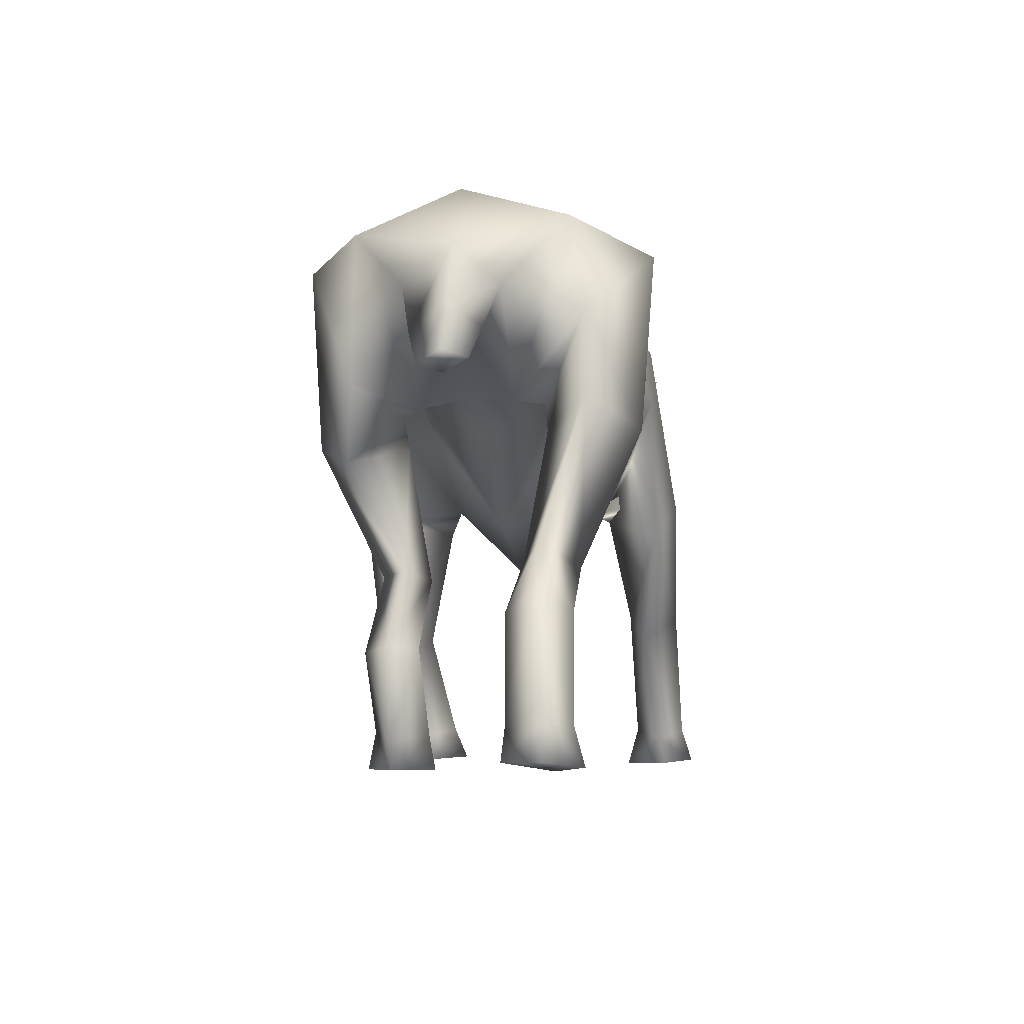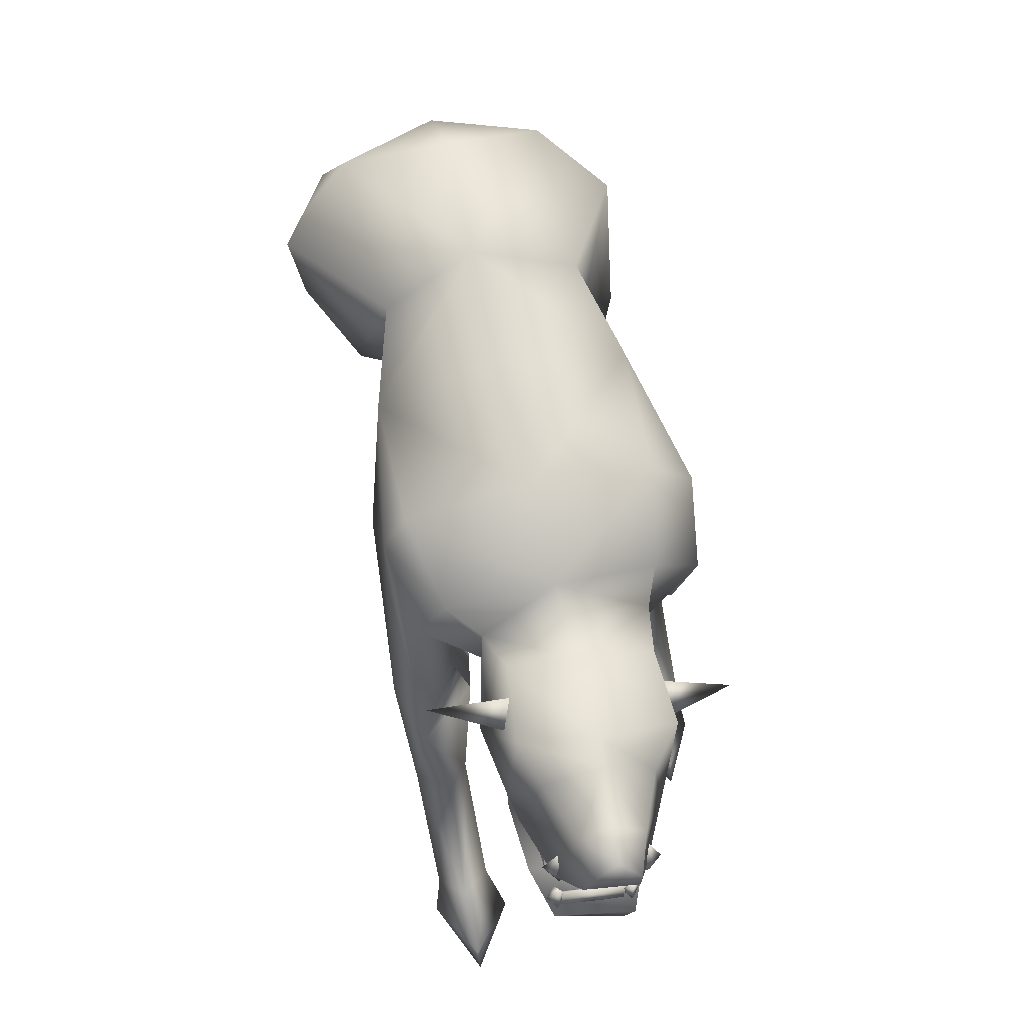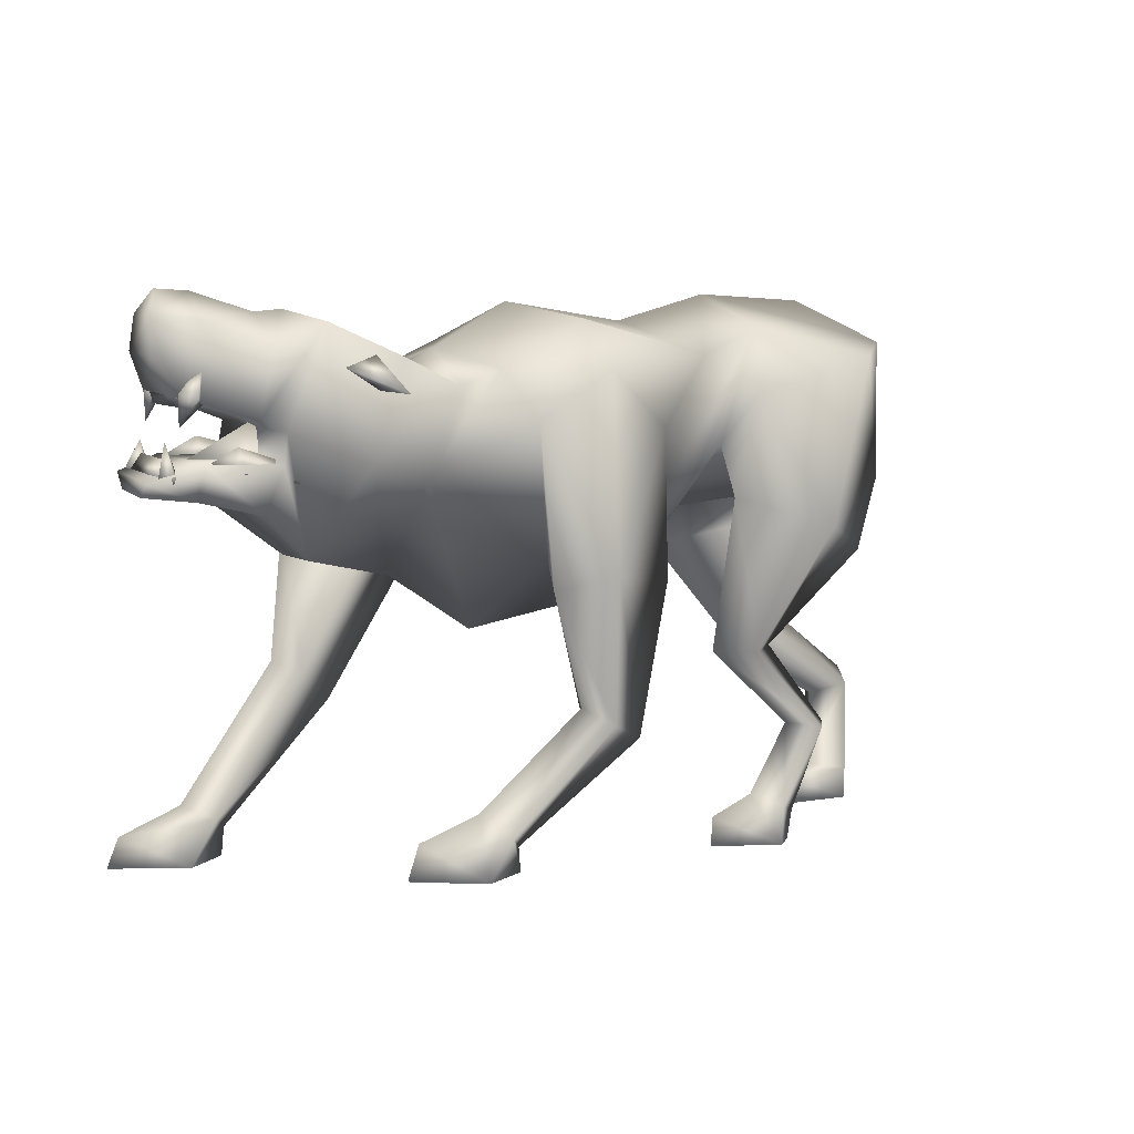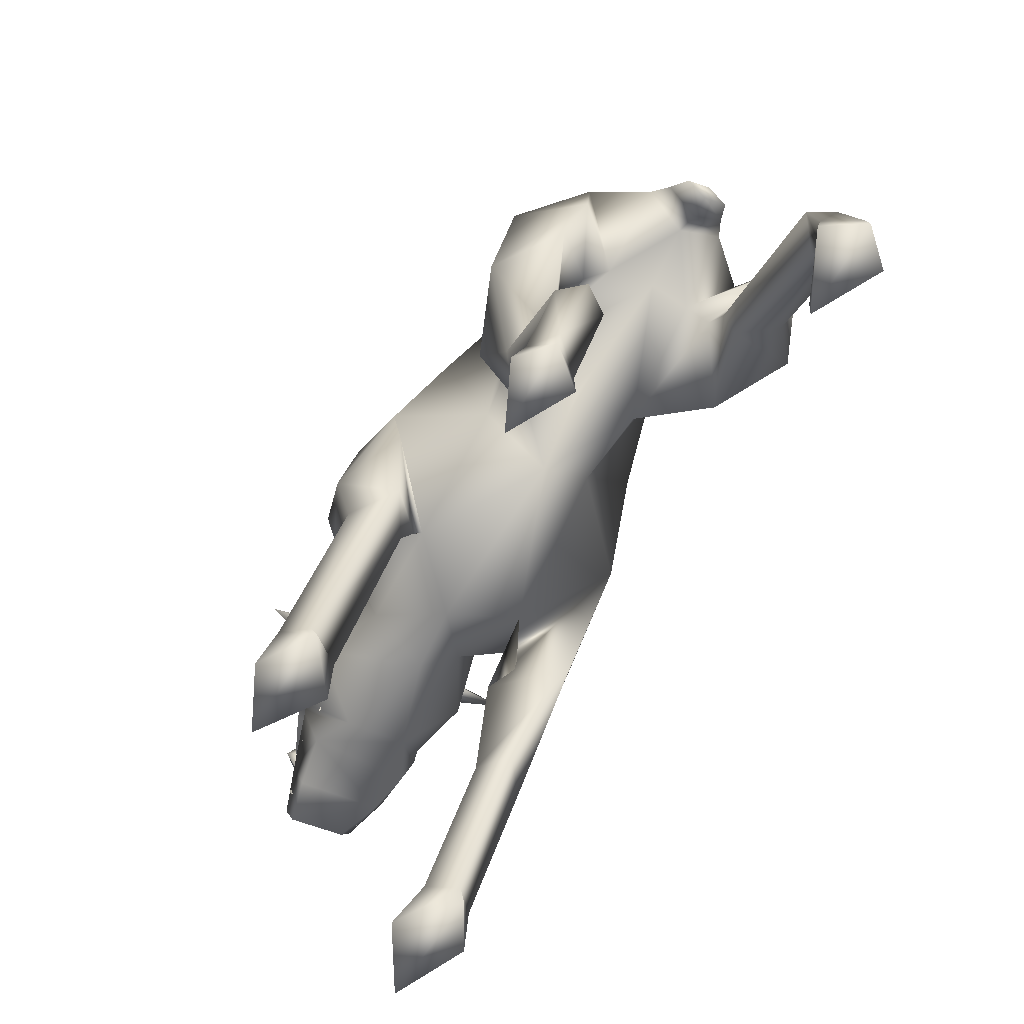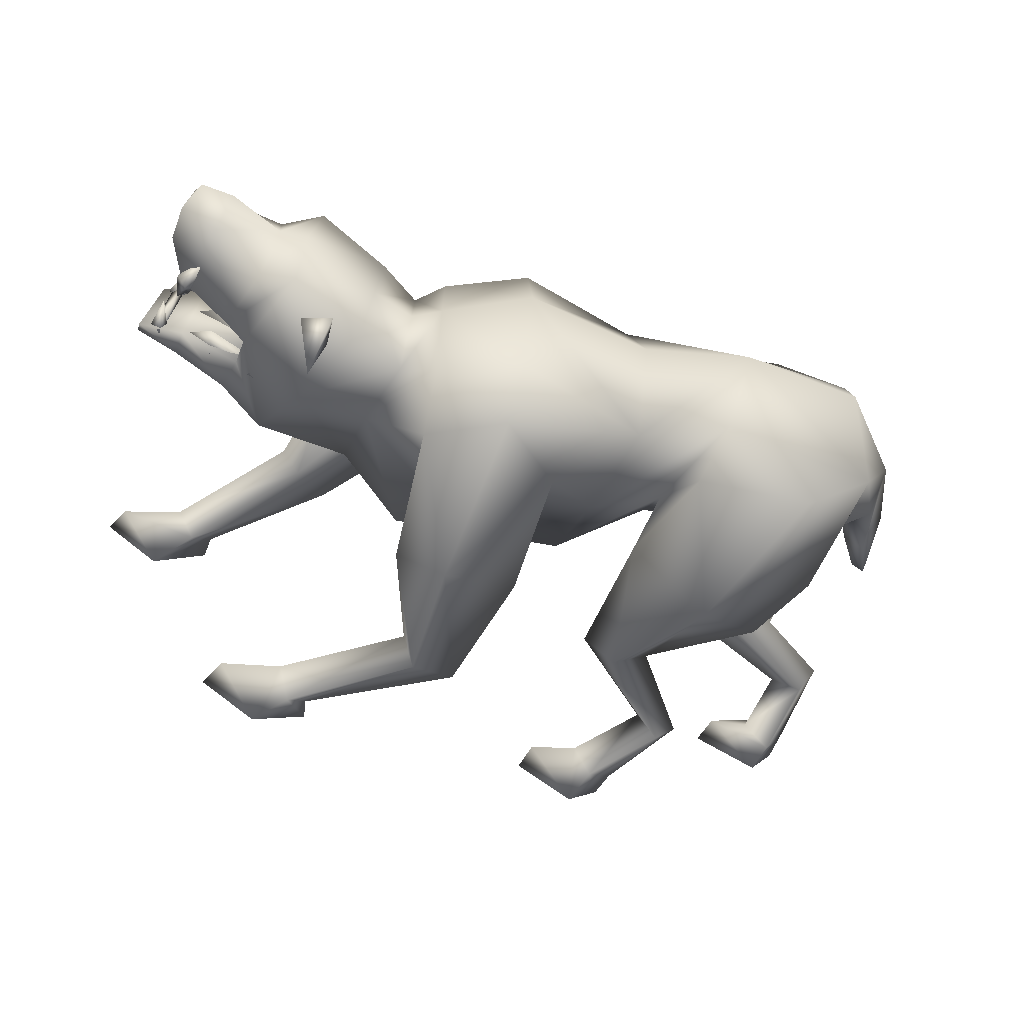
<metadata>
{"format":"obj","ext":"obj","renderer":"f3d","projection":"perspective","resolution":1024,"background":"white","views":[{"elev":-6.8,"azim":-81.6,"up":"+Y"},{"elev":68.8,"azim":76.8,"up":"+Y"},{"elev":1.9,"azim":142.5,"up":"+Y"},{"elev":-76.5,"azim":-123.0,"up":"+Y"},{"elev":-60.3,"azim":158.8,"up":"+Z"}]}
</metadata>
<code>
v 23.64 9.526 2.707
v 23.32 8.418 2.978
v 23.64 7.975 -1.353
v 23.96 8.861 -1.353
v 23.32 8.64 -1.353
v 23 9.304 2.707
v 24.6 4.874 3.248
v 23.64 5.095 2.978
v 23.96 4.652 -0.5414
v 23.96 5.981 2.978
v 24.28 5.538 -0.5414
v 24.92 4.431 -0.2707
v 17.57 5.095 2.707
v 20.45 5.538 2.978
v 20.45 5.538 3.79
v 22.68 5.76 3.519
v 17.57 5.317 3.519
v 17.57 6.203 2.978
v 20.77 6.867 3.248
v 18.21 4.431 -2.707
v 21.08 4.874 -2.436
v 21.08 4.874 -1.624
v 23 5.095 -1.353
v 18.21 4.431 -1.895
v 18.21 5.317 -2.166
v 21.4 6.203 -2.166
v 16.61 11.08 2.978
v 13.74 10.19 7.85
v 14.06 9.526 2.978
v 14.7 12.18 2.707
v 15.02 11.3 -3.519
v 15.65 8.64 -8.391
v 14.7 9.083 -3.248
v 17.25 10.41 -3.519
v 23.96 5.317 2.707
v 23.96 6.646 2.978
v 23.32 5.317 3.248
v 23.96 4.431 3.519
v 23.96 5.317 3.79
v 24.6 5.317 3.248
v 24.28 4.652 -1.353
v 24.6 6.424 -0.8121
v 23.96 4.874 -0.8121
v 24.28 3.988 -0.8121
v 24.28 4.874 -0.2707
v 24.92 4.652 -0.8121
v 23.32 9.083 2.707
v 22.68 10.85 2.436
v 22.68 8.861 3.248
v 23.64 7.532 2.978
v 23 9.083 3.79
v 23.64 9.304 3.248
v 23.64 8.418 -2.436
v 23 10.19 -1.624
v 23 8.197 -1.624
v 23.96 7.089 -1.083
v 23.64 8.64 -1.083
v 24.28 8.64 -1.624
v 23 5.317 1.083
v 17.57 3.988 -1.353
v 16.93 4.431 2.978
v 18.21 8.197 0.2707
v 25.24 12.41 -0.8121
v 24.6 13.73 0.2707
v 24.92 12.63 1.624
v 24.92 10.85 2.166
v 25.24 10.41 -0.8121
v 23 12.18 -1.624
v 22.68 13.73 0.2707
v 23.64 9.083 3.248
v 23.96 8.418 -1.624
v 20.77 7.532 -3.248
v 20.13 8.197 4.331
v 18.53 7.753 4.602
v 19.81 11.08 -2.978
v 19.49 6.867 -3.519
v 17.89 12.18 -4.602
v 17.89 13.07 -0.2707
v 19.49 12.85 -0.2707
v 15.33 5.317 -4.602
v 13.42 10.63 -4.602
v 11.18 4.431 -2.978
v 10.54 9.304 -5.143
v 16.93 0.6646 -1.083
v 8.626 10.19 -5.955
v 8.306 7.532 -8.662
v 4.153 10.19 -9.204
v 4.153 12.85 -6.767
v 8.945 11.52 -0.2707
v 4.153 0.4431 -3.79
v 7.028 -0.8861 -8.121
v 4.153 -0.2215 -9.745
v 6.709 -3.101 -0.2707
v -3.514 -1.329 -1e-06
v 11.18 -0.2215 0.5414
v 16.29 0.8861 2.436
v -3.514 4.209 -4.06
v -7.028 6.646 -4.602
v 0.3195 7.31 -8.662
v -3.514 11.3 -7.309
v -8.626 13.07 -5.685
v -8.306 9.304 -6.226
v -7.667 3.323 -0.2707
v -15.65 4.209 -1e-06
v -9.584 15.29 -1e-06
v -14.06 11.52 -8.933
v -17.89 12.63 -5.685
v -0.3195 -0.443 -8.121
v 3.514 -7.753 -8.662
v 0.6389 -8.64 -7.038
v 9.904 -12.85 -8.662
v 8.626 -13.51 -7.309
v 4.473 -6.867 -7.038
v 10.86 -11.74 -7.038
v 8.306 -14.84 -7.038
v 11.5 -14.84 -8.933
v 9.904 -12.85 -5.143
v 4.153 -0.8861 -4.331
v 3.195 -7.532 -5.414
v 14.38 -12.85 -7.038
v 15.02 -14.62 -7.038
v -16.61 15.29 -0.2707
v -17.57 4.874 -5.955
v -11.5 2.215 -8.933
v -15.65 0.8861 -6.497
v -6.389 3.766 -6.497
v -10.86 -4.431 -4.331
v -8.626 -4.652 -5.955
v -6.709 -4.652 -4.331
v -14.7 -8.861 -4.602
v -13.42 -9.083 -5.955
v -12.14 -8.861 -4.331
v -10.54 -13.29 -5.955
v -12.14 -13.73 -4.872
v -11.82 -15.29 -4.872
v -9.265 -12.63 -4.602
v -6.709 -13.73 -4.331
v -9.904 -15.29 -6.497
v -6.389 -15.29 -4.602
v 10.54 10.63 -0.5414
v 4.153 14.18 -1e-06
v 8.626 10.63 5.685
v 3.834 12.63 6.767
v 19.81 2.88 -1.895
v 19.17 3.323 4.06
v 19.49 5.317 -3.248
v 18.85 6.203 4.602
v 23 5.317 -1.895
v 23 3.544 -1.083
v 22.04 3.988 3.79
v 25.56 4.431 -0.8121
v 25.56 3.766 -0.2707
v 24.92 4.209 2.978
v 24.92 5.095 3.519
v 22.36 5.981 4.331
v -7.987 5.538 3.79
v -3.514 3.988 3.248
v -8.626 12.63 5.143
v -14.38 11.74 9.745
v -9.904 7.089 6.226
v -3.514 11.3 6.767
v 5.431 0.4431 4.06
v 1.278 6.646 8.391
v 10.22 0.4431 4.872
v 6.07 -1.108 8.121
v 9.584 1.329 9.204
v 4.153 10.19 8.121
v 10.86 -7.089 7.038
v 13.1 -5.76 8.933
v 13.1 1.994 8.121
v 8.945 8.861 7.309
v 18.21 -12.85 8.933
v 16.93 -13.51 7.579
v 16.93 -15.06 7.85
v 19.49 -14.84 9.474
v 23 -13.51 7.579
v 23.64 -15.06 7.579
v -3.514 13.51 -1e-06
v -17.89 13.29 5.685
v -20.77 11.3 -1e-06
v -20.13 9.304 2.436
v -15.65 3.988 2.436
v -20.77 7.753 6.767
v -16.29 2.215 9.204
v -21.09 3.323 6.767
v -11.82 0.8861 6.767
v -18.21 -5.095 6.226
v -16.61 -5.981 4.06
v -20.45 -3.987 4.331
v -19.17 7.975 -1e-06
v -22.04 7.975 -1e-06
v -21.09 6.867 1.624
v -20.13 9.304 -2.707
v -22.36 5.538 -0.2707
v -22.04 5.095 1.083
v -22.04 4.874 -1.624
v -21.72 4.431 -0.2707
v -21.09 6.646 -2.166
v -15.02 3.766 -2.707
v -13.74 3.544 -3.79
v -15.65 3.766 4.06
v -16.61 2.215 4.331
v -18.21 -4.874 3.248
v -22.68 -8.418 4.602
v -24.28 -7.753 3.248
v -22.68 -12.85 4.872
v -24.28 -13.07 3.248
v -20.45 -13.51 5.143
v -23.96 -14.84 2.978
v -20.13 -15.29 5.143
v -10.54 -13.51 -2.978
v -10.22 -15.29 -2.707
v -13.74 -8.861 -2.978
v -8.626 -4.874 -3.248
v -11.18 2.215 -4.06
v -20.45 5.981 -1e-06
v 22.68 12.63 1.895
v 19.49 11.96 2.978
v 17.25 13.07 3.79
v 14.38 6.424 5.143
v 12.78 11.52 3.248
v 10.22 9.747 4.06
v 10.86 5.095 2.978
v 13.1 11.3 -0.5414
v -25.24 -6.867 4.872
v -25.56 -13.07 5.143
v -25.56 -14.84 5.143
v -23.96 -15.06 7.038
v -23.96 -7.753 6.497
v -23.96 -13.07 6.497
v 20.13 -15.06 5.143
v 18.21 -12.85 5.955
v 13.1 -5.538 5.955
v 14.38 -4.874 7.038
v 19.49 -12.18 7.579
v 11.18 -14.62 -4.602
f 1 2 3
f 3 4 1
f 3 5 4
f 3 2 6
f 6 5 3
f 1 4 5
f 5 6 1
f 6 2 1
f 7 8 9
f 9 8 10
f 10 11 9
f 9 12 7
f 9 11 12
f 7 12 11
f 11 10 7
f 10 8 7
f 13 14 15
f 15 14 16
f 15 17 13
f 17 18 13
f 16 14 19
f 19 14 13
f 13 18 19
f 18 17 15
f 16 19 15
f 15 19 18
f 20 21 22
f 22 21 23
f 22 24 20
f 24 25 20
f 25 24 22
f 22 26 25
f 23 26 22
f 23 21 26
f 26 21 20
f 20 25 26
f 27 28 29
f 30 27 29
f 30 29 28
f 27 30 28
f 31 32 33
f 31 33 34
f 31 34 32
f 34 33 32
f 35 36 37
f 38 35 37
f 37 39 38
f 36 39 37
f 39 40 38
f 36 40 39
f 38 40 35
f 40 36 35
f 41 42 43
f 44 41 43
f 43 45 44
f 42 45 43
f 45 46 44
f 42 46 45
f 44 46 41
f 46 42 41
f 47 48 49
f 50 47 49
f 49 51 50
f 48 51 49
f 51 52 50
f 50 52 47
f 52 48 47
f 48 52 51
f 53 54 55
f 56 53 55
f 55 57 56
f 54 57 55
f 57 58 56
f 54 58 57
f 56 58 53
f 58 54 53
f 59 60 61
f 60 62 61
f 61 62 59
f 62 60 59
f 63 64 65
f 63 65 66
f 66 67 63
f 68 63 67
f 63 68 69
f 69 64 63
f 67 66 70
f 70 71 67
f 67 71 68
f 68 71 72
f 73 72 71
f 71 70 73
f 72 73 74
f 72 75 68
f 72 76 77
f 74 76 72
f 77 75 72
f 78 79 75
f 68 75 79
f 79 69 68
f 80 77 76
f 77 80 81
f 82 83 80
f 80 76 84
f 81 80 83
f 83 82 85
f 85 82 86
f 86 87 85
f 88 85 87
f 89 85 88
f 85 89 83
f 90 86 82
f 86 91 92
f 92 87 86
f 82 93 90
f 93 94 90
f 82 95 93
f 95 82 80
f 84 96 95
f 95 80 84
f 97 90 94
f 98 97 94
f 99 97 100
f 90 97 99
f 101 100 97
f 97 98 101
f 98 102 101
f 103 104 98
f 100 101 105
f 101 102 106
f 101 106 107
f 101 107 105
f 88 87 100
f 87 99 100
f 87 92 99
f 108 99 92
f 92 109 110
f 110 108 92
f 109 92 91
f 109 111 112
f 112 110 109
f 111 109 113
f 113 114 111
f 115 112 111
f 116 111 114
f 91 113 109
f 117 114 113
f 86 90 91
f 118 91 90
f 91 118 119
f 111 116 115
f 114 120 116
f 121 116 120
f 122 105 107
f 106 123 107
f 106 124 123
f 124 106 102
f 125 123 124
f 102 126 124
f 127 125 124
f 128 124 126
f 98 126 102
f 126 129 128
f 124 128 127
f 130 127 128
f 131 128 129
f 129 132 131
f 131 133 134
f 134 130 131
f 135 134 133
f 132 136 133
f 133 131 132
f 136 137 138
f 138 133 136
f 139 138 137
f 128 131 130
f 140 83 89
f 88 141 89
f 142 89 143
f 141 143 89
f 96 84 144
f 144 145 96
f 76 146 84
f 146 76 74
f 144 84 146
f 74 147 146
f 144 146 148
f 144 149 150
f 148 149 144
f 150 145 144
f 149 148 151
f 150 149 152
f 151 152 149
f 152 153 150
f 151 154 153
f 153 152 151
f 155 154 151
f 151 148 155
f 147 155 148
f 148 146 147
f 156 157 158
f 159 160 158
f 161 158 157
f 104 103 156
f 157 156 94
f 162 157 94
f 94 93 162
f 163 157 162
f 163 162 164
f 163 165 166
f 157 163 161
f 161 163 167
f 166 167 163
f 165 168 169
f 169 166 165
f 167 166 170
f 166 169 170
f 170 171 167
f 172 169 168
f 168 173 172
f 173 174 175
f 175 172 173
f 172 175 176
f 177 176 175
f 142 167 171
f 161 167 143
f 167 142 143
f 158 161 105
f 141 178 161
f 178 105 161
f 161 143 141
f 179 159 158
f 179 158 105
f 105 122 179
f 180 179 122
f 181 182 179
f 179 180 181
f 179 183 159
f 184 159 183
f 159 184 160
f 183 185 184
f 186 160 184
f 187 184 185
f 188 186 184
f 185 189 187
f 182 181 190
f 181 180 191
f 191 192 181
f 180 193 190
f 194 195 192
f 192 191 194
f 196 194 191
f 195 194 196
f 196 197 195
f 198 191 180
f 191 198 196
f 180 193 198
f 180 107 193
f 107 180 122
f 190 104 182
f 193 199 190
f 104 190 199
f 200 199 123
f 156 182 104
f 156 201 182
f 156 186 201
f 183 201 202
f 186 202 201
f 202 186 188
f 185 202 203
f 202 185 183
f 188 203 202
f 203 188 204
f 204 205 203
f 205 204 206
f 189 203 205
f 206 207 205
f 203 189 185
f 207 206 208
f 208 209 207
f 209 208 210
f 182 183 179
f 193 107 199
f 199 98 104
f 98 199 200
f 211 134 135
f 135 212 211
f 134 211 213
f 213 130 134
f 214 127 130
f 130 213 214
f 126 215 214
f 129 214 213
f 214 129 126
f 127 214 215
f 215 125 127
f 215 126 200
f 125 215 200
f 200 123 125
f 123 199 107
f 126 98 200
f 103 94 156
f 190 193 180
f 216 190 181
f 94 103 98
f 217 70 66
f 66 65 217
f 73 70 217
f 217 218 73
f 74 73 218
f 218 219 74
f 220 74 219
f 147 74 96
f 219 221 220
f 222 223 220
f 220 221 222
f 96 220 223
f 220 96 74
f 223 95 96
f 96 145 147
f 155 147 145
f 145 150 155
f 154 155 150
f 150 153 154
f 95 223 93
f 93 223 162
f 142 223 222
f 78 224 221
f 221 219 78
f 222 221 224
f 224 78 77
f 224 140 222
f 77 81 224
f 222 140 89
f 222 89 142
f 224 81 83
f 178 141 100
f 88 100 141
f 197 216 192
f 181 192 216
f 192 195 197
f 212 135 139
f 139 135 138
f 225 205 207
f 132 213 211
f 136 211 212
f 211 136 132
f 137 212 139
f 183 182 201
f 226 207 209
f 227 209 210
f 209 227 226
f 207 226 225
f 210 228 227
f 186 156 160
f 158 160 156
f 133 138 135
f 184 187 188
f 204 188 187
f 189 225 229
f 229 230 206
f 229 187 189
f 230 229 225
f 206 204 229
f 225 226 230
f 230 228 208
f 228 230 226
f 208 206 230
f 226 227 228
f 210 208 228
f 198 193 190
f 190 216 198
f 196 198 216
f 216 197 196
f 187 229 204
f 223 171 162
f 174 231 177
f 177 175 174
f 173 232 231
f 232 173 168
f 83 140 224
f 165 164 233
f 234 233 170
f 233 234 235
f 168 233 232
f 233 168 165
f 164 170 233
f 235 232 233
f 164 165 163
f 232 235 176
f 176 231 232
f 231 176 177
f 231 174 173
f 170 162 171
f 162 170 164
f 119 110 112
f 117 112 115
f 112 117 119
f 113 119 117
f 119 113 91
f 115 236 117
f 120 236 121
f 236 120 114
f 114 117 236
f 118 108 110
f 110 119 118
f 108 118 90
f 90 99 108
f 171 223 142
f 64 69 217
f 217 69 79
f 79 218 217
f 217 65 64
f 169 172 235
f 176 235 172
f 235 234 169
f 236 115 121
f 121 115 116
f 234 170 169
f 105 178 100
f 79 78 219
f 213 132 129
f 212 137 136
f 205 225 189
f 75 77 78
f 219 218 79

</code>
